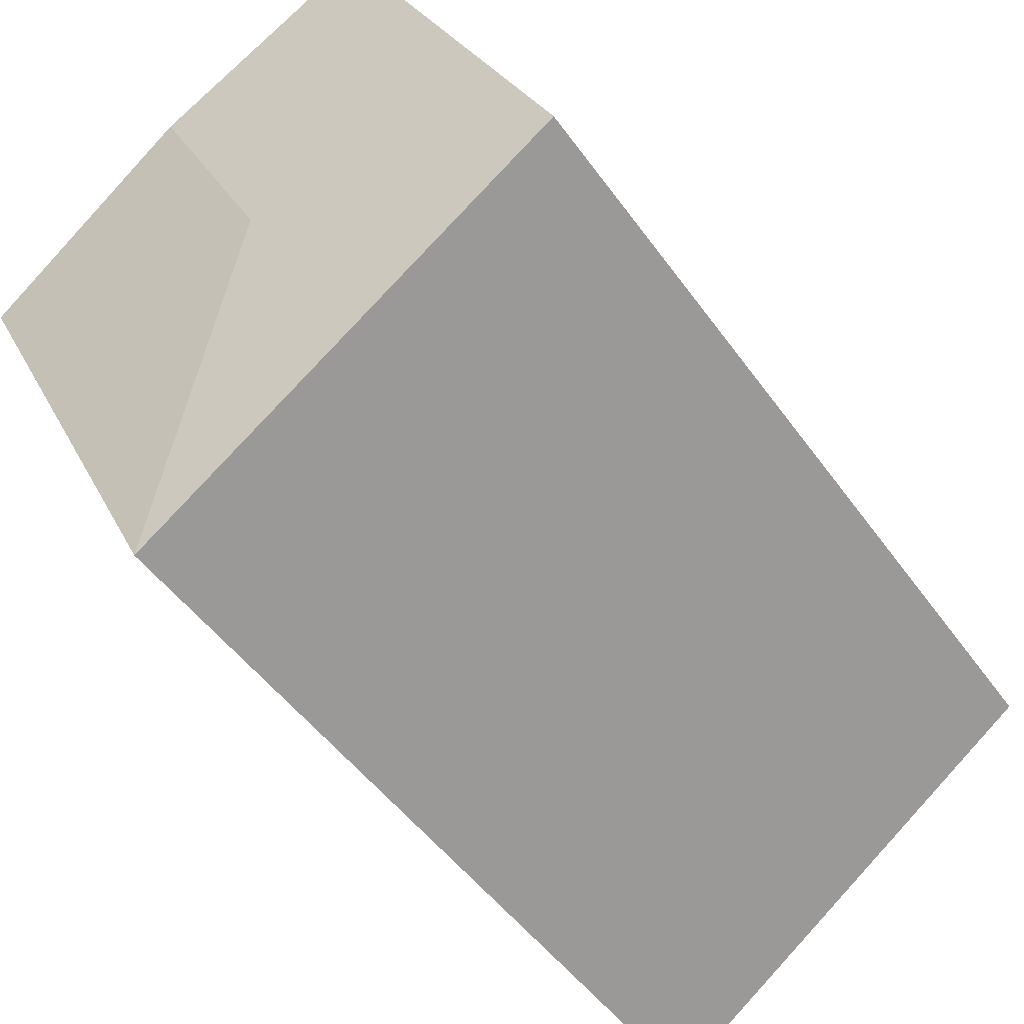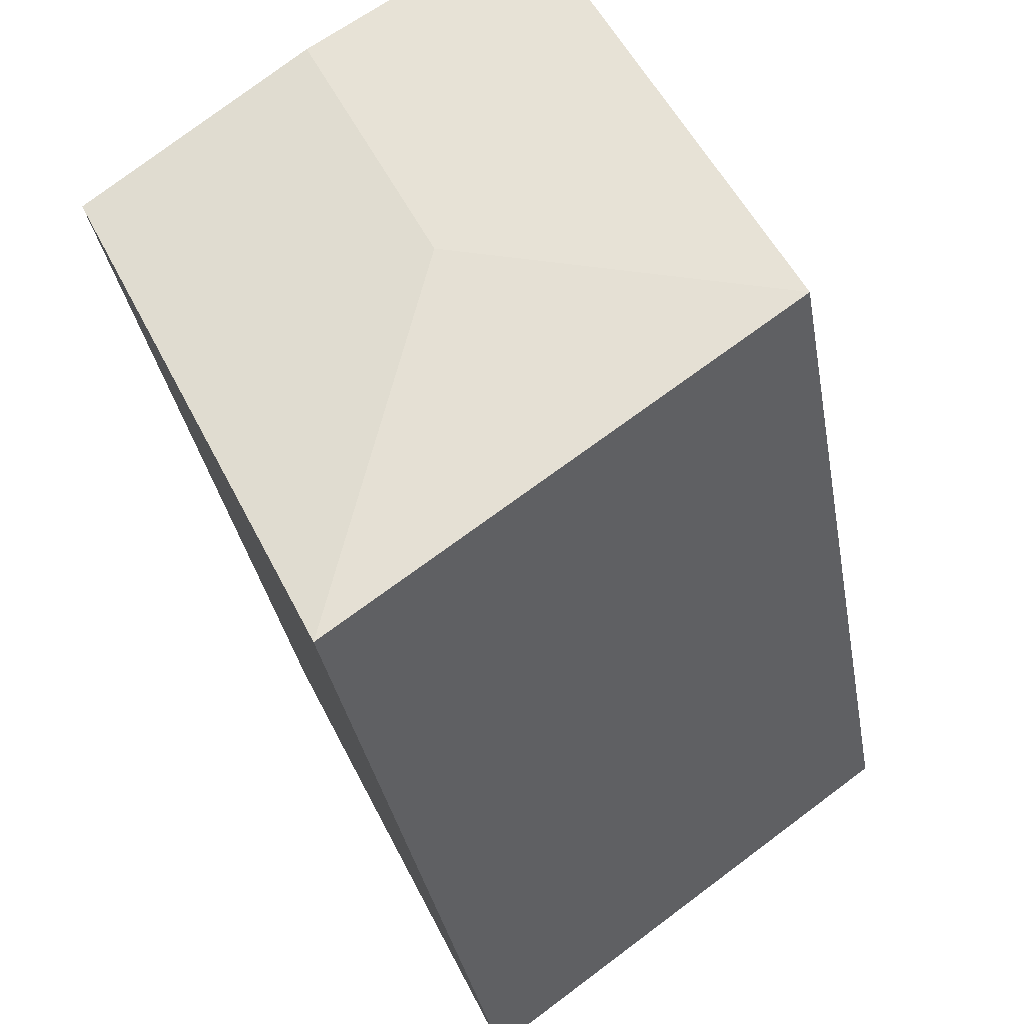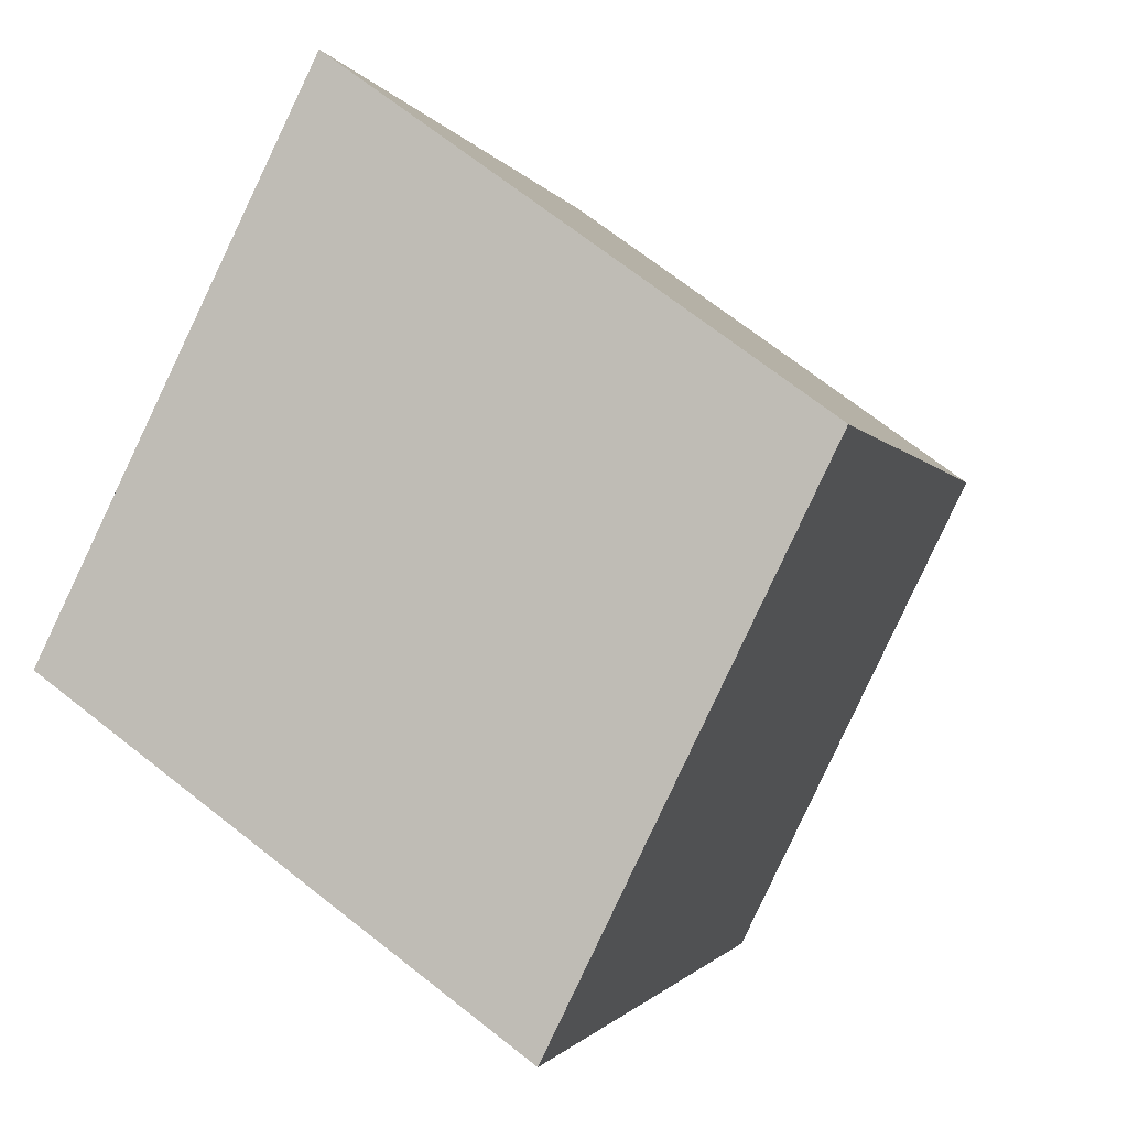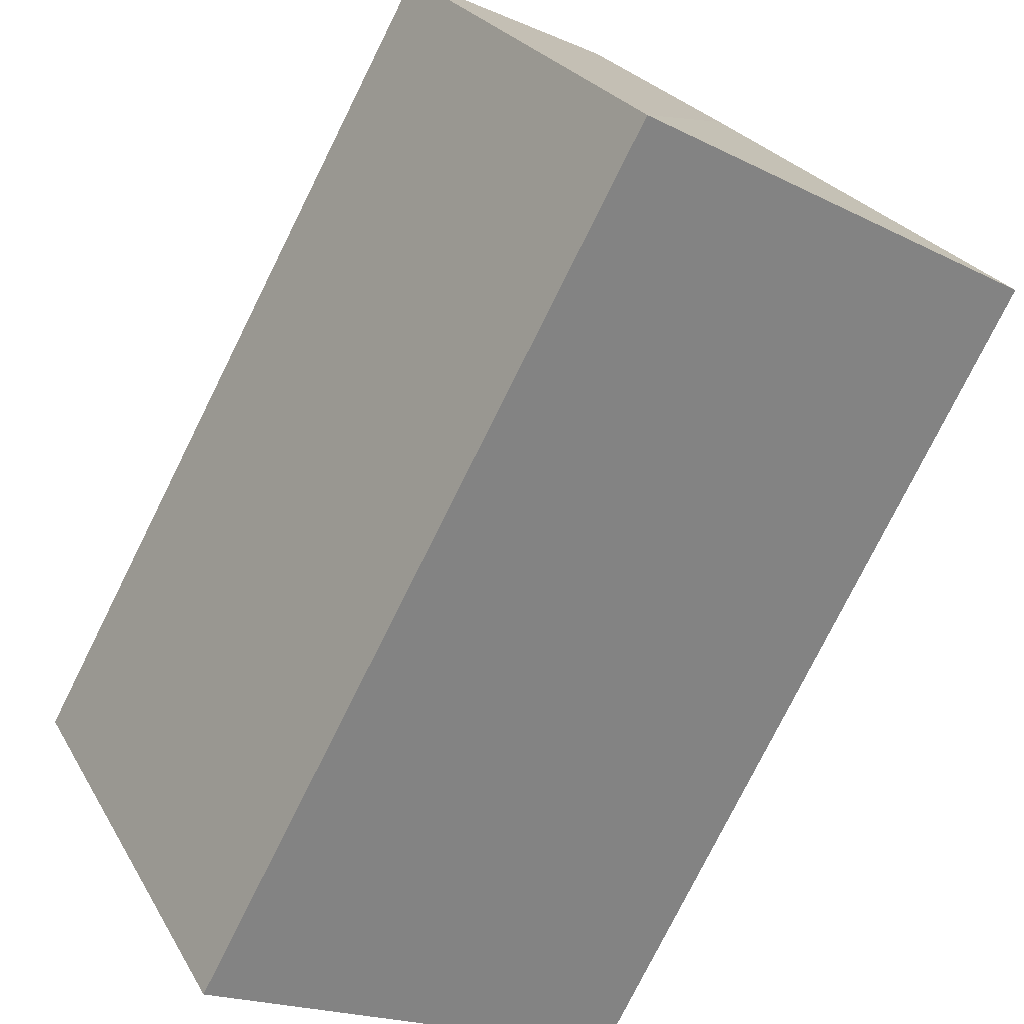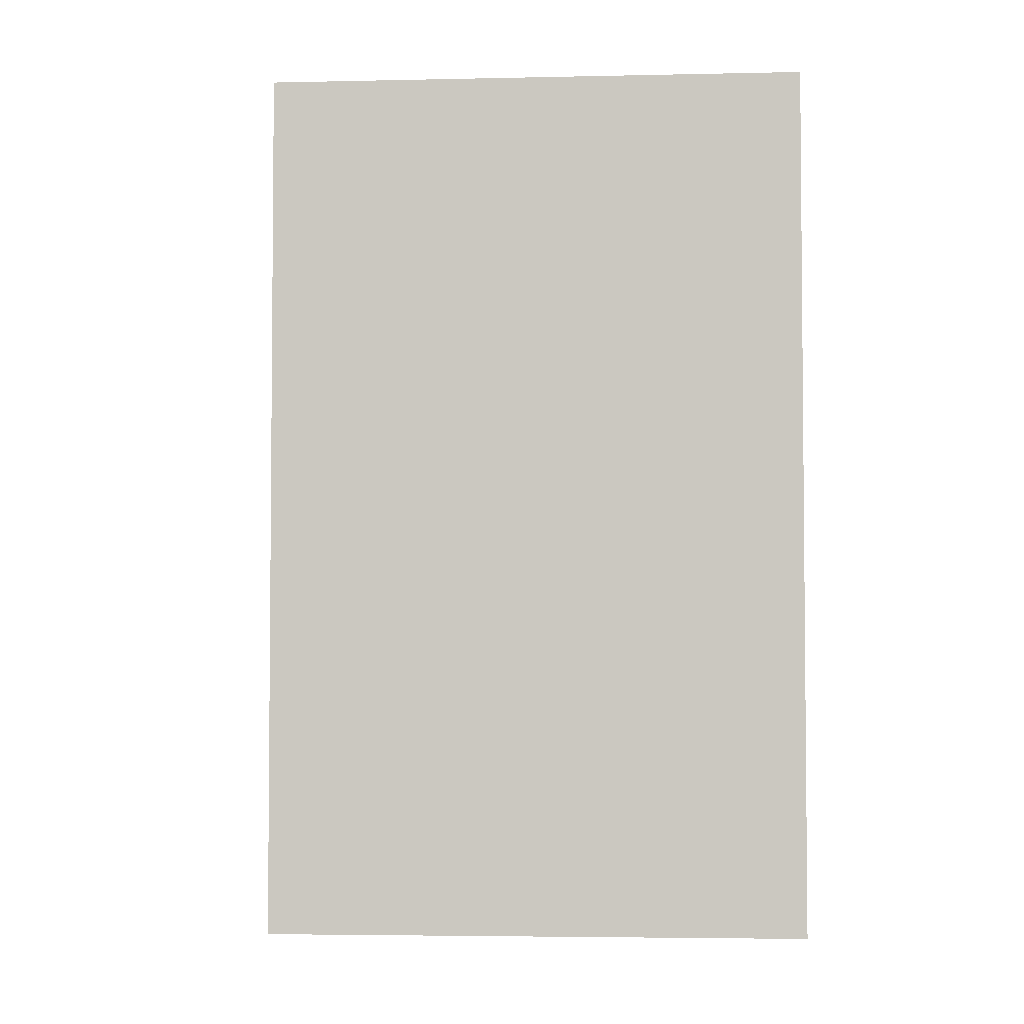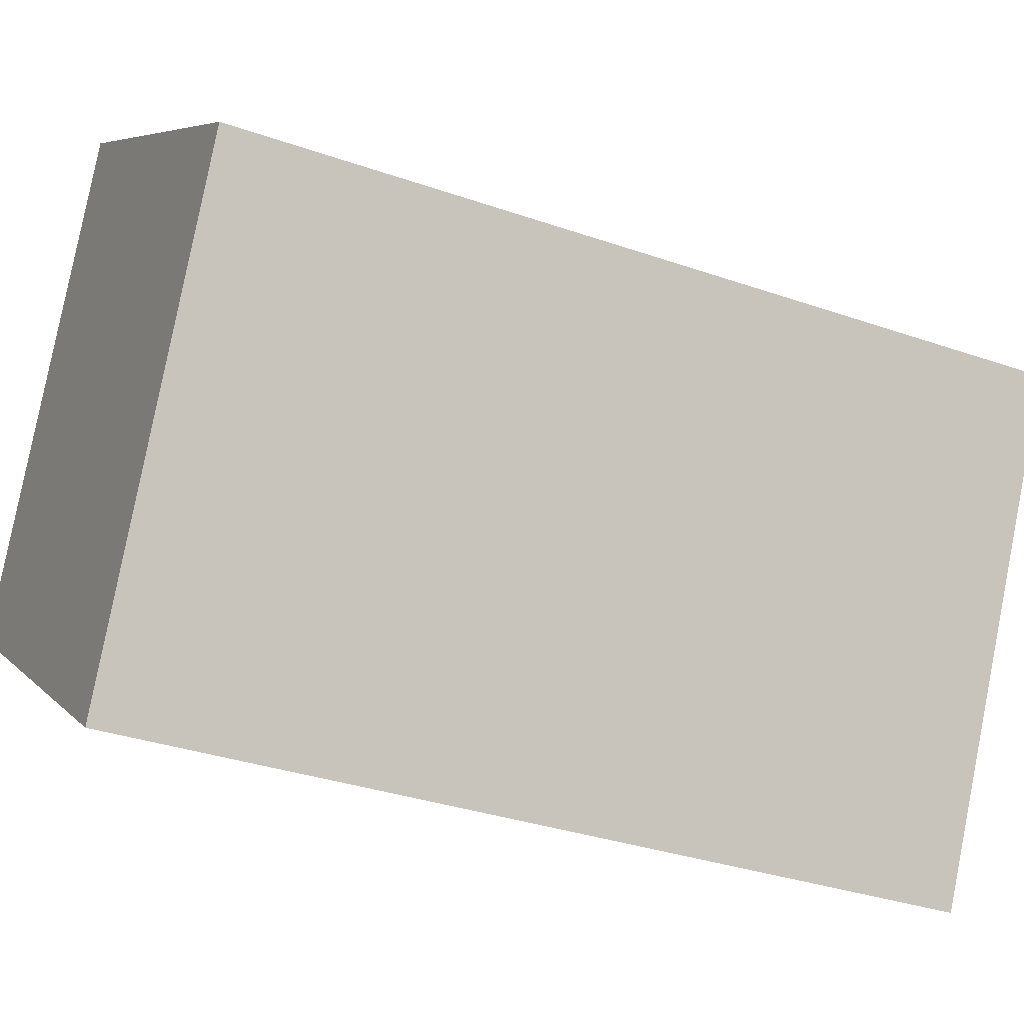
<metadata>
{"format":"obj","ext":"obj","renderer":"f3d","projection":"perspective","resolution":1024,"background":"white","views":[{"elev":-47.7,"azim":-146.5,"up":"+Z"},{"elev":-33.3,"azim":-170.4,"up":"+Z"},{"elev":-1.3,"azim":13.8,"up":"+Z"},{"elev":-77.7,"azim":153.5,"up":"+Z"},{"elev":-3.9,"azim":120.7,"up":"+Y"},{"elev":-32.9,"azim":64.2,"up":"+Z"}]}
</metadata>
<code>
v  16.75 -2.906e-16 4.745
v  0 0 0
v  10.64 4.715e-16 -7.7
v  6.112 -7.621e-16 12.45
v  0.0004777 22.36 -0.0007075
v  10.64 22.36 -7.701
v  16.75 22.36 4.745
v  6.112 22.36 12.44
v  11.43 22.71 8.595
v  8.213 22.71 2.043
g defaultobject
f 1 2 3
f 2 1 4
f 5 3 2
f 3 5 6
f 3 7 1
f 7 3 6
f 7 4 1
f 4 7 8
f 8 7 9
f 8 2 4
f 2 8 5
f 10 6 5
f 7 10 9
f 10 7 6
f 9 5 8
f 5 9 10

</code>
